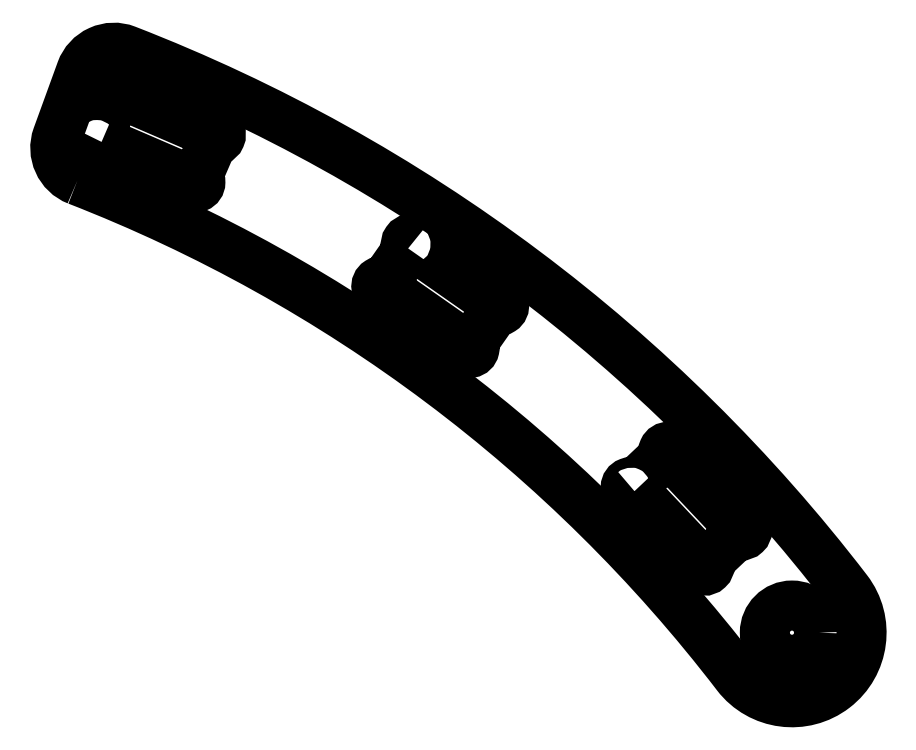
<metadata>
{"format":"dxf","ext":"dxf","renderer":"ezdxf+matplotlib","layout":"modelspace","background":"white","min_lineweight":24,"dpi":150}
</metadata>
<code>
0
SECTION
2
ENTITIES
0
LWPOLYLINE
8
0
90
8
70
1
43
0
10
79.92
20
80.18
42
-2.414
10
79.93
20
80.71
10
82.08
20
82.73
42
-2.414
10
82.61
20
82.71
10
87.38
20
77.66
42
-2.414
10
87.36
20
77.13
10
85.22
20
75.11
42
-2.414
10
84.69
20
75.12
0
LWPOLYLINE
8
0
90
8
70
1
43
0
10
41.63
20
105.3
42
-2.414
10
41.43
20
105.8
10
42.6
20
108.5
42
-2.414
10
43.09
20
108.7
10
49.47
20
105.9
42
-2.414
10
49.67
20
105.4
10
48.5
20
102.7
42
-2.414
10
48.01
20
102.5
0
LWPOLYLINE
8
0
90
8
70
1
43
0
10
63.65
20
97.62
42
-2.414
10
64.18
20
97.71
10
69.87
20
93.72
42
-2.414
10
69.96
20
93.2
10
68.27
20
90.79
42
-2.414
10
67.75
20
90.69
10
62.05
20
94.68
42
-2.414
10
61.96
20
95.2
0
CIRCLE
8
0
10
91.24
20
70.01
30
0
40
1.95
210
0
220
-0
230
1
0
LWPOLYLINE
8
0
90
6
70
1
43
0
10
39.9
20
102.5
42
-0.4077
10
38.45
20
105.7
10
40.16
20
110.4
42
-0.4205
10
43.42
20
111.9
42
-0.1374
10
95.2
20
73.05
42
-1
10
87.27
20
66.96
42
0.1371
0
ENDSEC
0
EOF

</code>
